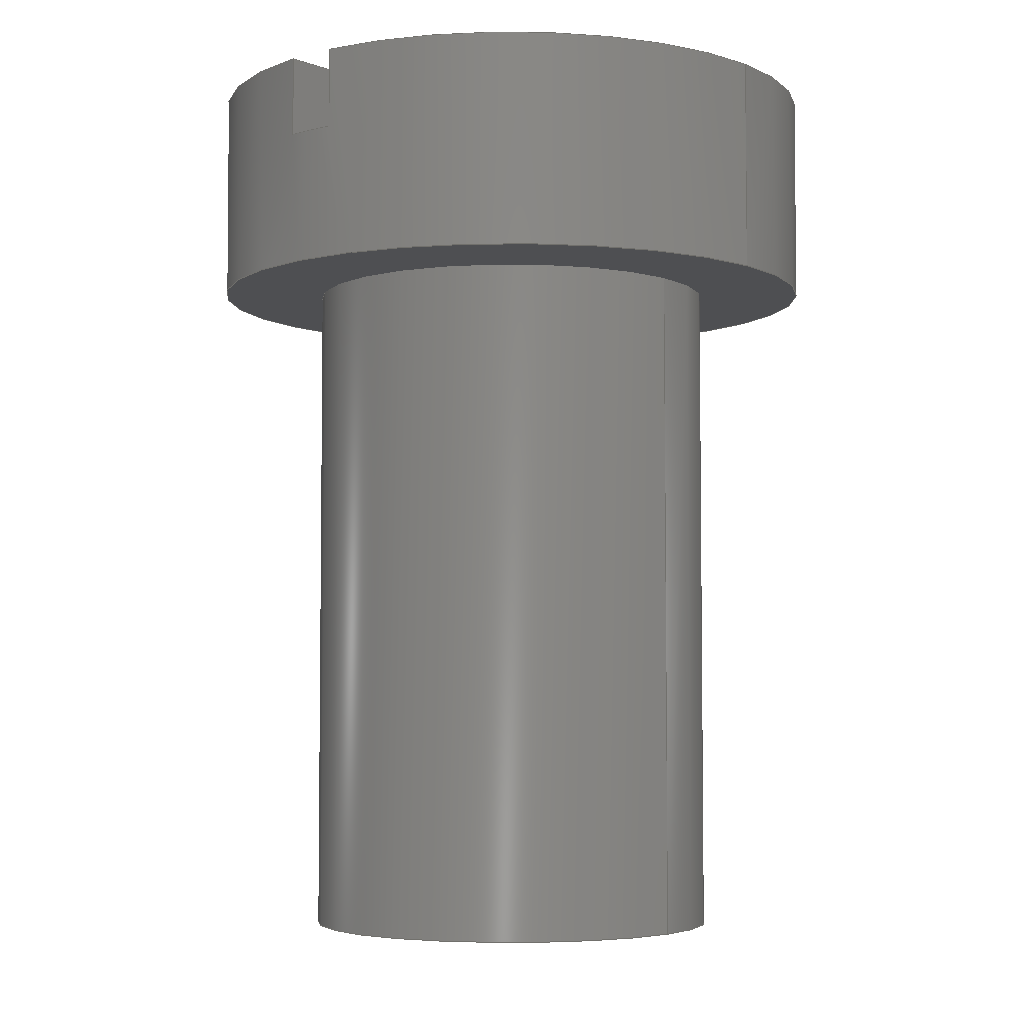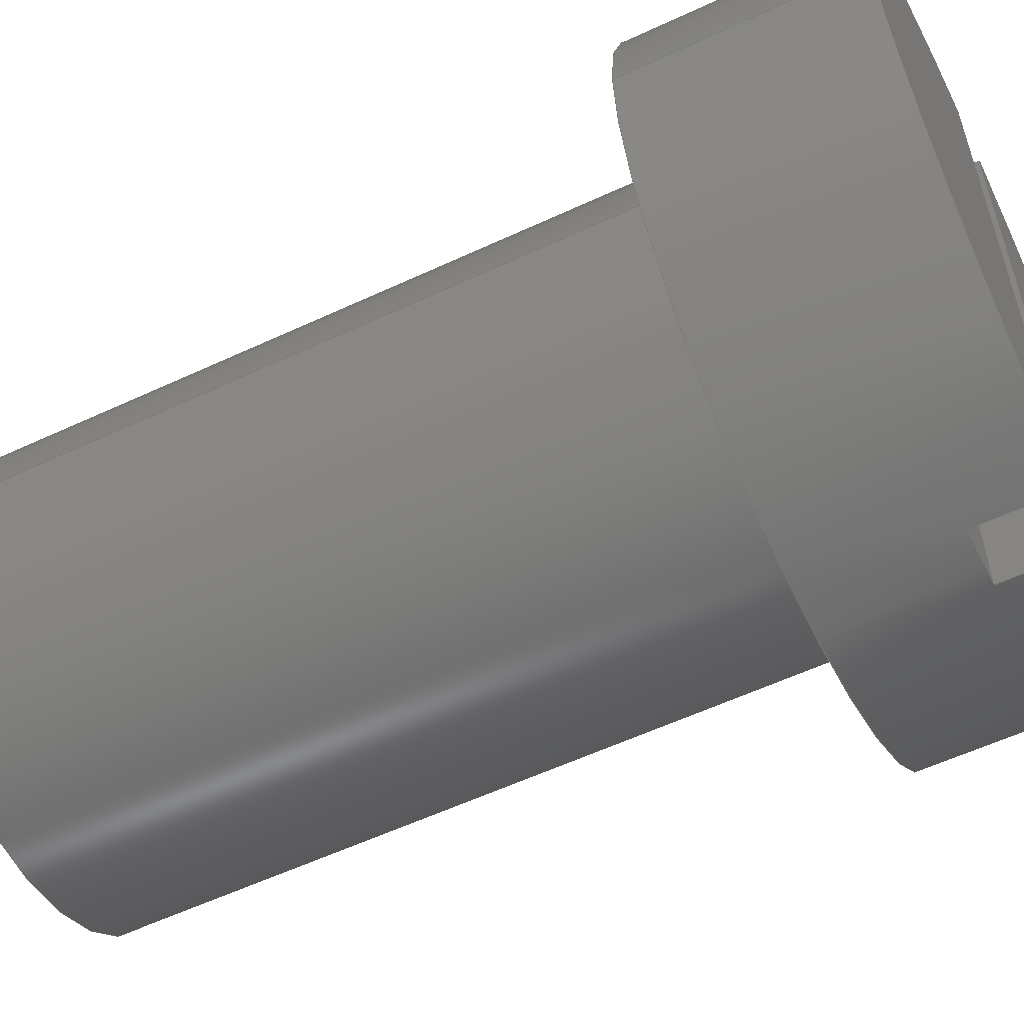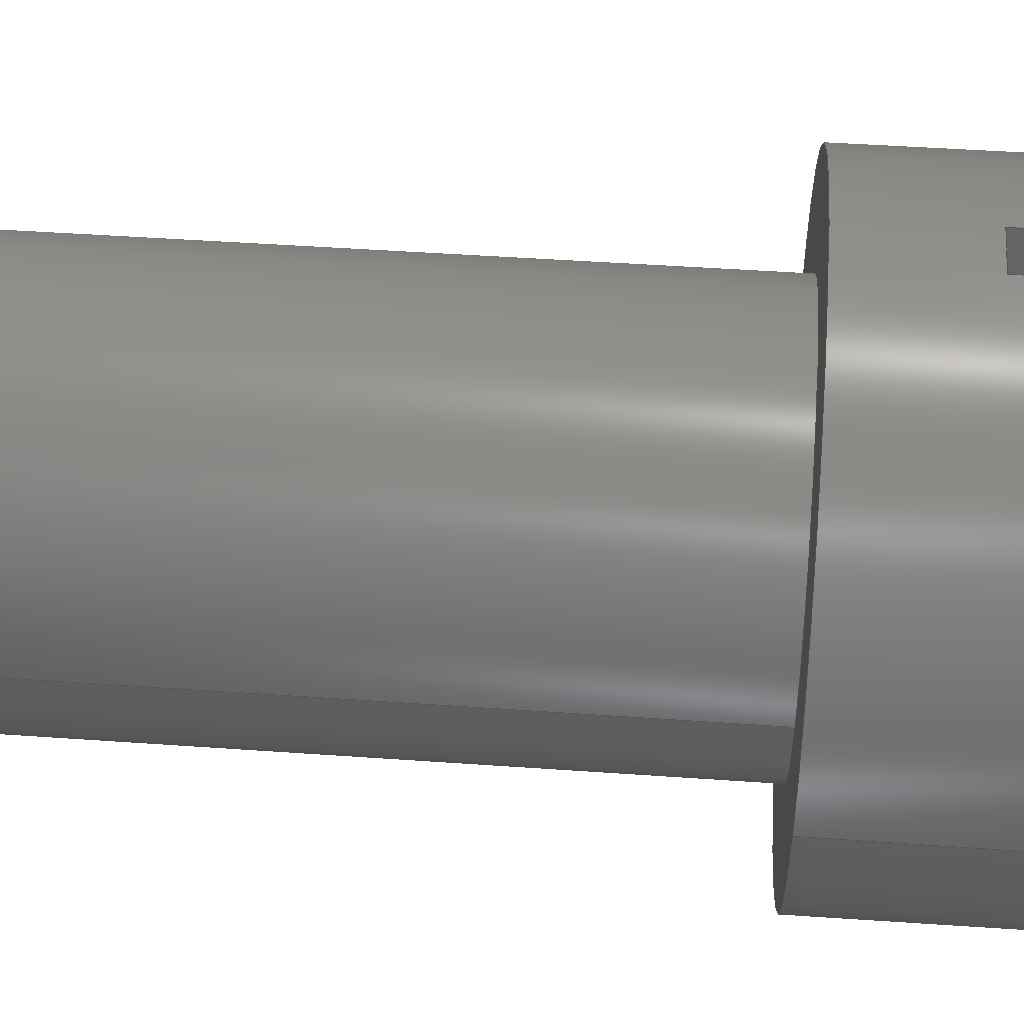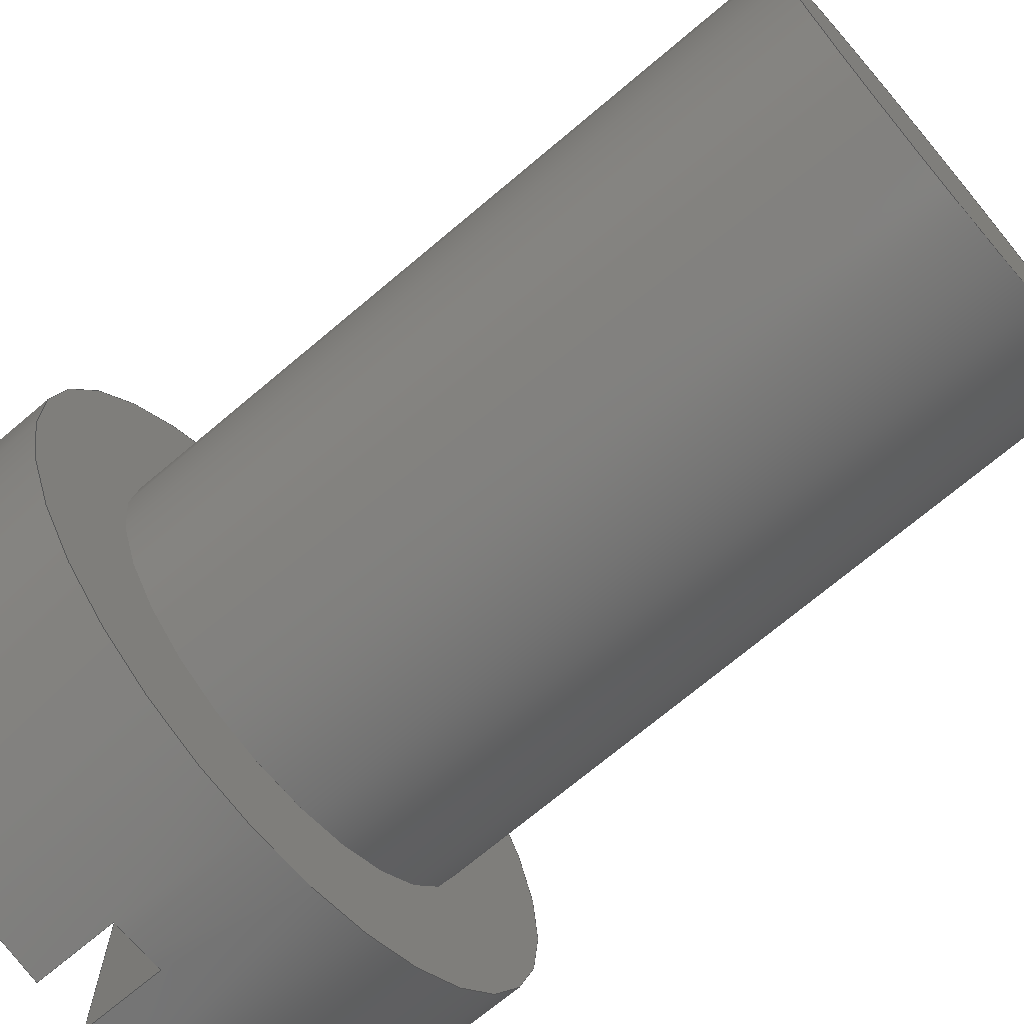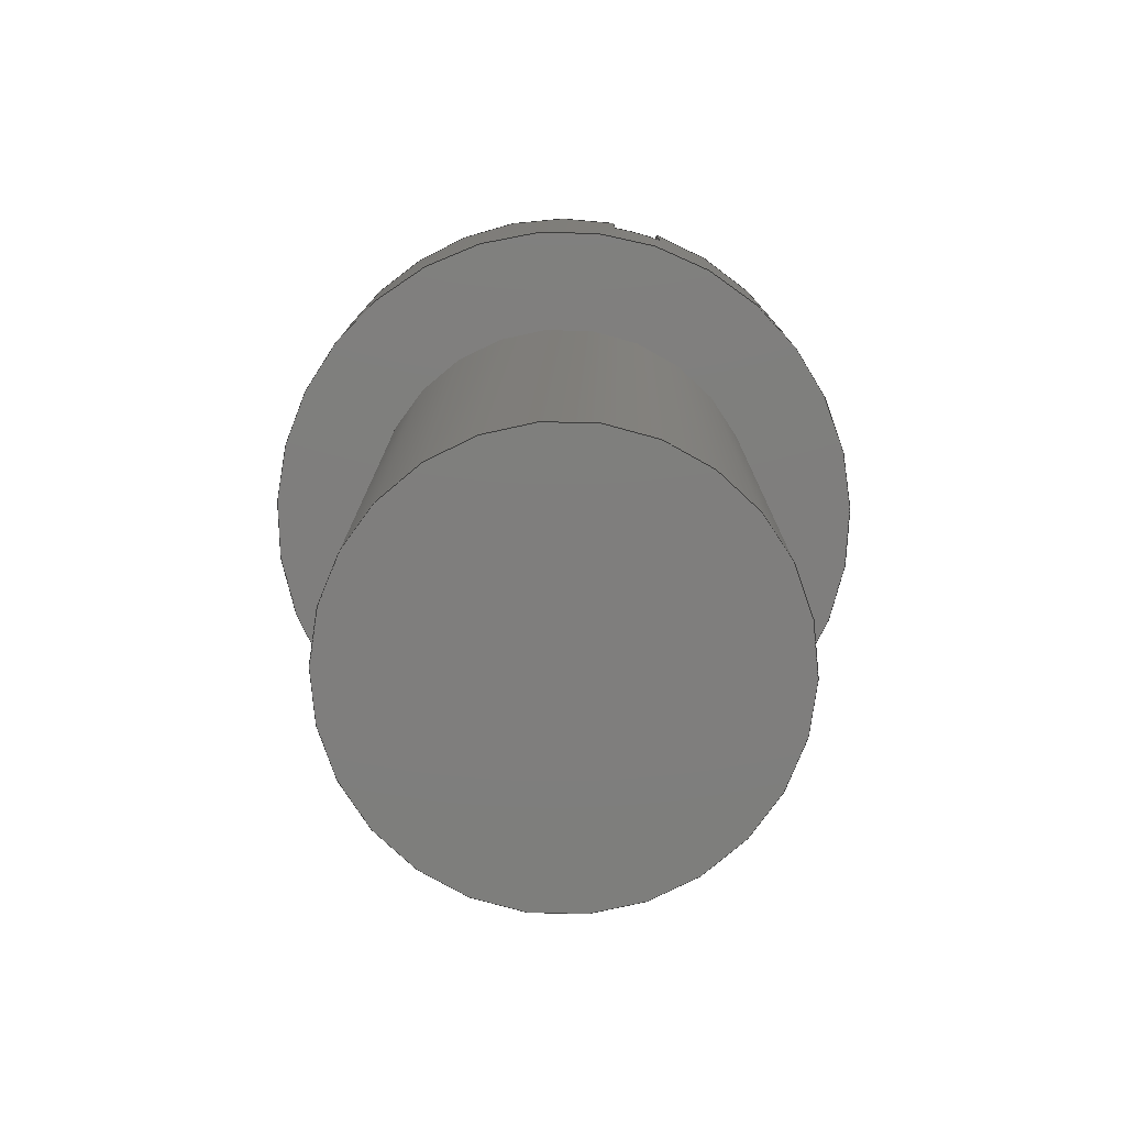
<metadata>
{"format":"step","ext":"step","renderer":"f3d","projection":"perspective","resolution":1024,"background":"white","views":[{"elev":-4.6,"azim":-139.8,"up":"+Z"},{"elev":-57.9,"azim":-64.2,"up":"+Y"},{"elev":46.9,"azim":-85.4,"up":"+Y"},{"elev":-71.0,"azim":130.2,"up":"+Y"},{"elev":-78.3,"azim":-15.3,"up":"+Z"}]}
</metadata>
<code>
ISO-10303-21;
DATA;
#1=MECHANICAL_DESIGN_GEOMETRIC_PRESENTATION_REPRESENTATION('',(#4),#258);
#2=SHAPE_REPRESENTATION_RELATIONSHIP('SRR','None',#265,#3);
#3=ADVANCED_BREP_SHAPE_REPRESENTATION('',(#5),#257);
#4=STYLED_ITEM('',(#274),#5);
#5=MANIFOLD_SOLID_BREP('Body1',#138);
#6=FACE_BOUND('',#35,.T.);
#7=CYLINDRICAL_SURFACE('',#162,0.635);
#8=CYLINDRICAL_SURFACE('',#166,0.9525);
#9=CIRCLE('',#155,0.9525);
#10=CIRCLE('',#156,0.9525);
#11=CIRCLE('',#158,0.9525);
#12=CIRCLE('',#159,0.9525);
#13=CIRCLE('',#161,0.9525);
#14=CIRCLE('',#163,0.635);
#15=CIRCLE('',#164,0.635);
#16=CIRCLE('',#167,0.9525);
#17=FACE_OUTER_BOUND('',#26,.T.);
#18=FACE_OUTER_BOUND('',#27,.T.);
#19=FACE_OUTER_BOUND('',#28,.T.);
#20=FACE_OUTER_BOUND('',#29,.T.);
#21=FACE_OUTER_BOUND('',#30,.T.);
#22=FACE_OUTER_BOUND('',#31,.T.);
#23=FACE_OUTER_BOUND('',#32,.T.);
#24=FACE_OUTER_BOUND('',#33,.T.);
#25=FACE_OUTER_BOUND('',#34,.T.);
#26=EDGE_LOOP('',(#86,#87,#88,#89));
#27=EDGE_LOOP('',(#90,#91,#92,#93));
#28=EDGE_LOOP('',(#94,#95,#96,#97));
#29=EDGE_LOOP('',(#98,#99,#100));
#30=EDGE_LOOP('',(#101,#102));
#31=EDGE_LOOP('',(#103,#104,#105,#106));
#32=EDGE_LOOP('',(#107));
#33=EDGE_LOOP('',(#108,#109,#110,#111,#112,#113,#114,#115,#116,#117,#118,
#119));
#34=EDGE_LOOP('',(#120));
#35=EDGE_LOOP('',(#121));
#36=LINE('',#219,#46);
#37=LINE('',#221,#47);
#38=LINE('',#223,#48);
#39=LINE('',#224,#49);
#40=LINE('',#228,#50);
#41=LINE('',#230,#51);
#42=LINE('',#232,#52);
#43=LINE('',#233,#53);
#44=LINE('',#247,#54);
#45=LINE('',#252,#55);
#46=VECTOR('',#173,1);
#47=VECTOR('',#174,1);
#48=VECTOR('',#175,1);
#49=VECTOR('',#176,1);
#50=VECTOR('',#179,1);
#51=VECTOR('',#180,1);
#52=VECTOR('',#181,1);
#53=VECTOR('',#182,1);
#54=VECTOR('',#203,0.635);
#55=VECTOR('',#210,0.9525);
#56=VERTEX_POINT('',#217);
#57=VERTEX_POINT('',#218);
#58=VERTEX_POINT('',#220);
#59=VERTEX_POINT('',#222);
#60=VERTEX_POINT('',#226);
#61=VERTEX_POINT('',#227);
#62=VERTEX_POINT('',#229);
#63=VERTEX_POINT('',#231);
#64=VERTEX_POINT('',#238);
#65=VERTEX_POINT('',#244);
#66=VERTEX_POINT('',#246);
#67=VERTEX_POINT('',#251);
#68=EDGE_CURVE('',#56,#57,#36,.T.);
#69=EDGE_CURVE('',#58,#56,#37,.T.);
#70=EDGE_CURVE('',#58,#59,#38,.T.);
#71=EDGE_CURVE('',#57,#59,#39,.T.);
#72=EDGE_CURVE('',#60,#61,#40,.T.);
#73=EDGE_CURVE('',#62,#60,#41,.T.);
#74=EDGE_CURVE('',#62,#63,#42,.T.);
#75=EDGE_CURVE('',#61,#63,#43,.T.);
#76=EDGE_CURVE('',#59,#62,#9,.T.);
#77=EDGE_CURVE('',#63,#58,#10,.T.);
#78=EDGE_CURVE('',#61,#64,#11,.T.);
#79=EDGE_CURVE('',#64,#60,#12,.T.);
#80=EDGE_CURVE('',#57,#56,#13,.T.);
#81=EDGE_CURVE('',#65,#65,#14,.T.);
#82=EDGE_CURVE('',#65,#66,#44,.T.);
#83=EDGE_CURVE('',#66,#66,#15,.T.);
#84=EDGE_CURVE('',#64,#67,#45,.T.);
#85=EDGE_CURVE('',#67,#67,#16,.T.);
#86=ORIENTED_EDGE('',*,*,#68,.F.);
#87=ORIENTED_EDGE('',*,*,#69,.F.);
#88=ORIENTED_EDGE('',*,*,#70,.T.);
#89=ORIENTED_EDGE('',*,*,#71,.F.);
#90=ORIENTED_EDGE('',*,*,#72,.F.);
#91=ORIENTED_EDGE('',*,*,#73,.F.);
#92=ORIENTED_EDGE('',*,*,#74,.T.);
#93=ORIENTED_EDGE('',*,*,#75,.F.);
#94=ORIENTED_EDGE('',*,*,#76,.F.);
#95=ORIENTED_EDGE('',*,*,#70,.F.);
#96=ORIENTED_EDGE('',*,*,#77,.F.);
#97=ORIENTED_EDGE('',*,*,#74,.F.);
#98=ORIENTED_EDGE('',*,*,#72,.T.);
#99=ORIENTED_EDGE('',*,*,#78,.T.);
#100=ORIENTED_EDGE('',*,*,#79,.T.);
#101=ORIENTED_EDGE('',*,*,#68,.T.);
#102=ORIENTED_EDGE('',*,*,#80,.T.);
#103=ORIENTED_EDGE('',*,*,#81,.F.);
#104=ORIENTED_EDGE('',*,*,#82,.T.);
#105=ORIENTED_EDGE('',*,*,#83,.F.);
#106=ORIENTED_EDGE('',*,*,#82,.F.);
#107=ORIENTED_EDGE('',*,*,#81,.T.);
#108=ORIENTED_EDGE('',*,*,#69,.T.);
#109=ORIENTED_EDGE('',*,*,#80,.F.);
#110=ORIENTED_EDGE('',*,*,#71,.T.);
#111=ORIENTED_EDGE('',*,*,#76,.T.);
#112=ORIENTED_EDGE('',*,*,#73,.T.);
#113=ORIENTED_EDGE('',*,*,#79,.F.);
#114=ORIENTED_EDGE('',*,*,#84,.T.);
#115=ORIENTED_EDGE('',*,*,#85,.T.);
#116=ORIENTED_EDGE('',*,*,#84,.F.);
#117=ORIENTED_EDGE('',*,*,#78,.F.);
#118=ORIENTED_EDGE('',*,*,#75,.T.);
#119=ORIENTED_EDGE('',*,*,#77,.T.);
#120=ORIENTED_EDGE('',*,*,#85,.F.);
#121=ORIENTED_EDGE('',*,*,#83,.T.);
#122=PLANE('',#152);
#123=PLANE('',#153);
#124=PLANE('',#154);
#125=PLANE('',#157);
#126=PLANE('',#160);
#127=PLANE('',#165);
#128=PLANE('',#168);
#129=ADVANCED_FACE('',(#17),#122,.F.);
#130=ADVANCED_FACE('',(#18),#123,.F.);
#131=ADVANCED_FACE('',(#19),#124,.T.);
#132=ADVANCED_FACE('',(#20),#125,.T.);
#133=ADVANCED_FACE('',(#21),#126,.T.);
#134=ADVANCED_FACE('',(#22),#7,.T.);
#135=ADVANCED_FACE('',(#23),#127,.F.);
#136=ADVANCED_FACE('',(#24),#8,.T.);
#137=ADVANCED_FACE('',(#25,#6),#128,.F.);
#138=CLOSED_SHELL('',(#129,#130,#131,#132,#133,#134,#135,#136,#137));
#139=DERIVED_UNIT_ELEMENT(#141,1);
#140=DERIVED_UNIT_ELEMENT(#260,3);
#141=(
MASS_UNIT()
NAMED_UNIT(*)
SI_UNIT(.KILO.,.GRAM.)
);
#142=DERIVED_UNIT((#139,#140));
#143=MEASURE_REPRESENTATION_ITEM('density measure',
POSITIVE_RATIO_MEASURE(7850),#142);
#144=PROPERTY_DEFINITION_REPRESENTATION(#149,#146);
#145=PROPERTY_DEFINITION_REPRESENTATION(#150,#147);
#146=REPRESENTATION('material name',(#148),#257);
#147=REPRESENTATION('density',(#143),#257);
#148=DESCRIPTIVE_REPRESENTATION_ITEM('Steel','Steel');
#149=PROPERTY_DEFINITION('material property','material name',#267);
#150=PROPERTY_DEFINITION('material property','density of part',#267);
#151=AXIS2_PLACEMENT_3D('placement',#215,#169,#170);
#152=AXIS2_PLACEMENT_3D('',#216,#171,#172);
#153=AXIS2_PLACEMENT_3D('',#225,#177,#178);
#154=AXIS2_PLACEMENT_3D('',#234,#183,#184);
#155=AXIS2_PLACEMENT_3D('',#235,#185,#186);
#156=AXIS2_PLACEMENT_3D('',#236,#187,#188);
#157=AXIS2_PLACEMENT_3D('',#237,#189,#190);
#158=AXIS2_PLACEMENT_3D('',#239,#191,#192);
#159=AXIS2_PLACEMENT_3D('',#240,#193,#194);
#160=AXIS2_PLACEMENT_3D('',#241,#195,#196);
#161=AXIS2_PLACEMENT_3D('',#242,#197,#198);
#162=AXIS2_PLACEMENT_3D('',#243,#199,#200);
#163=AXIS2_PLACEMENT_3D('',#245,#201,#202);
#164=AXIS2_PLACEMENT_3D('',#248,#204,#205);
#165=AXIS2_PLACEMENT_3D('',#249,#206,#207);
#166=AXIS2_PLACEMENT_3D('',#250,#208,#209);
#167=AXIS2_PLACEMENT_3D('',#253,#211,#212);
#168=AXIS2_PLACEMENT_3D('',#254,#213,#214);
#169=DIRECTION('axis',(0,0,1));
#170=DIRECTION('refdir',(1,0,0));
#171=DIRECTION('center_axis',(1,0,0));
#172=DIRECTION('ref_axis',(0,-1,0));
#173=DIRECTION('',(0,-1,0));
#174=DIRECTION('',(0,0,1));
#175=DIRECTION('',(0,-1,0));
#176=DIRECTION('',(0,0,-1));
#177=DIRECTION('center_axis',(-1,0,0));
#178=DIRECTION('ref_axis',(0,1,0));
#179=DIRECTION('',(0,1,0));
#180=DIRECTION('',(0,0,1));
#181=DIRECTION('',(0,1,0));
#182=DIRECTION('',(0,0,-1));
#183=DIRECTION('center_axis',(0,0,1));
#184=DIRECTION('ref_axis',(1,0,0));
#185=DIRECTION('center_axis',(0,0,-1));
#186=DIRECTION('ref_axis',(1,0,0));
#187=DIRECTION('center_axis',(0,0,-1));
#188=DIRECTION('ref_axis',(1,0,0));
#189=DIRECTION('center_axis',(0,0,1));
#190=DIRECTION('ref_axis',(1,0,0));
#191=DIRECTION('center_axis',(0,0,1));
#192=DIRECTION('ref_axis',(1,0,0));
#193=DIRECTION('center_axis',(0,0,1));
#194=DIRECTION('ref_axis',(1,0,0));
#195=DIRECTION('center_axis',(0,0,1));
#196=DIRECTION('ref_axis',(1,0,0));
#197=DIRECTION('center_axis',(0,0,1));
#198=DIRECTION('ref_axis',(1,0,0));
#199=DIRECTION('center_axis',(0,0,-1));
#200=DIRECTION('ref_axis',(1,0,0));
#201=DIRECTION('center_axis',(0,0,-1));
#202=DIRECTION('ref_axis',(1,0,0));
#203=DIRECTION('',(0,0,1));
#204=DIRECTION('center_axis',(0,0,1));
#205=DIRECTION('ref_axis',(1,0,0));
#206=DIRECTION('center_axis',(0,0,1));
#207=DIRECTION('ref_axis',(1,0,0));
#208=DIRECTION('center_axis',(0,0,1));
#209=DIRECTION('ref_axis',(1,0,0));
#210=DIRECTION('',(0,0,-1));
#211=DIRECTION('center_axis',(0,0,1));
#212=DIRECTION('ref_axis',(1,0,0));
#213=DIRECTION('center_axis',(0,0,1));
#214=DIRECTION('ref_axis',(1,0,0));
#215=CARTESIAN_POINT('',(0,0,0));
#216=CARTESIAN_POINT('Origin',(0.07938,0.9492,0.635));
#217=CARTESIAN_POINT('',(0.07938,0.9492,0.635));
#218=CARTESIAN_POINT('',(0.07938,-0.9492,0.635));
#219=CARTESIAN_POINT('',(0.07938,0.4746,0.635));
#220=CARTESIAN_POINT('',(0.07938,0.9492,0.3969));
#221=CARTESIAN_POINT('',(0.07938,0.9492,0));
#222=CARTESIAN_POINT('',(0.07938,-0.9492,0.3969));
#223=CARTESIAN_POINT('',(0.07938,1.218,0.3969));
#224=CARTESIAN_POINT('',(0.07938,-0.9492,0));
#225=CARTESIAN_POINT('Origin',(-0.07938,-0.9492,0.635));
#226=CARTESIAN_POINT('',(-0.07938,-0.9492,0.635));
#227=CARTESIAN_POINT('',(-0.07938,0.9492,0.635));
#228=CARTESIAN_POINT('',(-0.07938,-0.4746,0.635));
#229=CARTESIAN_POINT('',(-0.07938,-0.9492,0.3969));
#230=CARTESIAN_POINT('',(-0.07938,-0.9492,0));
#231=CARTESIAN_POINT('',(-0.07938,0.9492,0.3969));
#232=CARTESIAN_POINT('',(-0.07938,-1.143,0.3969));
#233=CARTESIAN_POINT('',(-0.07938,0.9492,0));
#234=CARTESIAN_POINT('Origin',(2.776e-17,0,0.3969));
#235=CARTESIAN_POINT('Origin',(0,0,0.3969));
#236=CARTESIAN_POINT('Origin',(0,0,0.3969));
#237=CARTESIAN_POINT('Origin',(0,0,0.635));
#238=CARTESIAN_POINT('',(-0.9525,-1.166e-16,0.635));
#239=CARTESIAN_POINT('Origin',(0,0,0.635));
#240=CARTESIAN_POINT('Origin',(0,0,0.635));
#241=CARTESIAN_POINT('Origin',(0,0,0.635));
#242=CARTESIAN_POINT('Origin',(0,0,0.635));
#243=CARTESIAN_POINT('Origin',(0,0,0));
#244=CARTESIAN_POINT('',(-0.635,-7.777e-17,-2.064));
#245=CARTESIAN_POINT('Origin',(0,0,-2.064));
#246=CARTESIAN_POINT('',(-0.635,-7.777e-17,0));
#247=CARTESIAN_POINT('',(-0.635,7.777e-17,0));
#248=CARTESIAN_POINT('Origin',(0,0,0));
#249=CARTESIAN_POINT('Origin',(0,0,-2.064));
#250=CARTESIAN_POINT('Origin',(0,0,0));
#251=CARTESIAN_POINT('',(-0.9525,-1.166e-16,0));
#252=CARTESIAN_POINT('',(-0.9525,-1.166e-16,0));
#253=CARTESIAN_POINT('Origin',(0,0,0));
#254=CARTESIAN_POINT('Origin',(0,0,0));
#255=UNCERTAINTY_MEASURE_WITH_UNIT(LENGTH_MEASURE(0.001),#259,
'DISTANCE_ACCURACY_VALUE',
'Maximum model space distance between geometric entities at asserted c
onnectivities');
#256=UNCERTAINTY_MEASURE_WITH_UNIT(LENGTH_MEASURE(0.001),#259,
'DISTANCE_ACCURACY_VALUE',
'Maximum model space distance between geometric entities at asserted c
onnectivities');
#257=(
GEOMETRIC_REPRESENTATION_CONTEXT(3)
GLOBAL_UNCERTAINTY_ASSIGNED_CONTEXT((#255))
GLOBAL_UNIT_ASSIGNED_CONTEXT((#259,#261,#262))
REPRESENTATION_CONTEXT('','3D')
);
#258=(
GEOMETRIC_REPRESENTATION_CONTEXT(3)
GLOBAL_UNCERTAINTY_ASSIGNED_CONTEXT((#256))
GLOBAL_UNIT_ASSIGNED_CONTEXT((#259,#261,#262))
REPRESENTATION_CONTEXT('','3D')
);
#259=(
LENGTH_UNIT()
NAMED_UNIT(*)
SI_UNIT(.CENTI.,.METRE.)
);
#260=(
LENGTH_UNIT()
NAMED_UNIT(*)
SI_UNIT($,.METRE.)
);
#261=(
NAMED_UNIT(*)
PLANE_ANGLE_UNIT()
SI_UNIT($,.RADIAN.)
);
#262=(
NAMED_UNIT(*)
SI_UNIT($,.STERADIAN.)
SOLID_ANGLE_UNIT()
);
#263=SHAPE_DEFINITION_REPRESENTATION(#264,#265);
#264=PRODUCT_DEFINITION_SHAPE('',$,#267);
#265=SHAPE_REPRESENTATION('',(#151),#257);
#266=PRODUCT_DEFINITION_CONTEXT('part definition',#271,'design');
#267=PRODUCT_DEFINITION('14 Clamp plate Screw',
'14 Clamp plate Screw v1',#268,#266);
#268=PRODUCT_DEFINITION_FORMATION('',$,#273);
#269=PRODUCT_RELATED_PRODUCT_CATEGORY('14 Clamp plate Screw v1',
'14 Clamp plate Screw v1',(#273));
#270=APPLICATION_PROTOCOL_DEFINITION('international standard',
'automotive_design',2009,#271);
#271=APPLICATION_CONTEXT(
'Core Data for Automotive Mechanical Design Process');
#272=PRODUCT_CONTEXT('part definition',#271,'mechanical');
#273=PRODUCT('14 Clamp plate Screw','14 Clamp plate Screw v1',$,(#272));
#274=PRESENTATION_STYLE_ASSIGNMENT((#275));
#275=SURFACE_STYLE_USAGE(.BOTH.,#276);
#276=SURFACE_SIDE_STYLE('',(#277));
#277=SURFACE_STYLE_FILL_AREA(#278);
#278=FILL_AREA_STYLE('Steel - Satin',(#279));
#279=FILL_AREA_STYLE_COLOUR('Steel - Satin',#280);
#280=COLOUR_RGB('Steel - Satin',0.6275,0.6275,0.6275);
ENDSEC;
END-ISO-10303-21;

</code>
